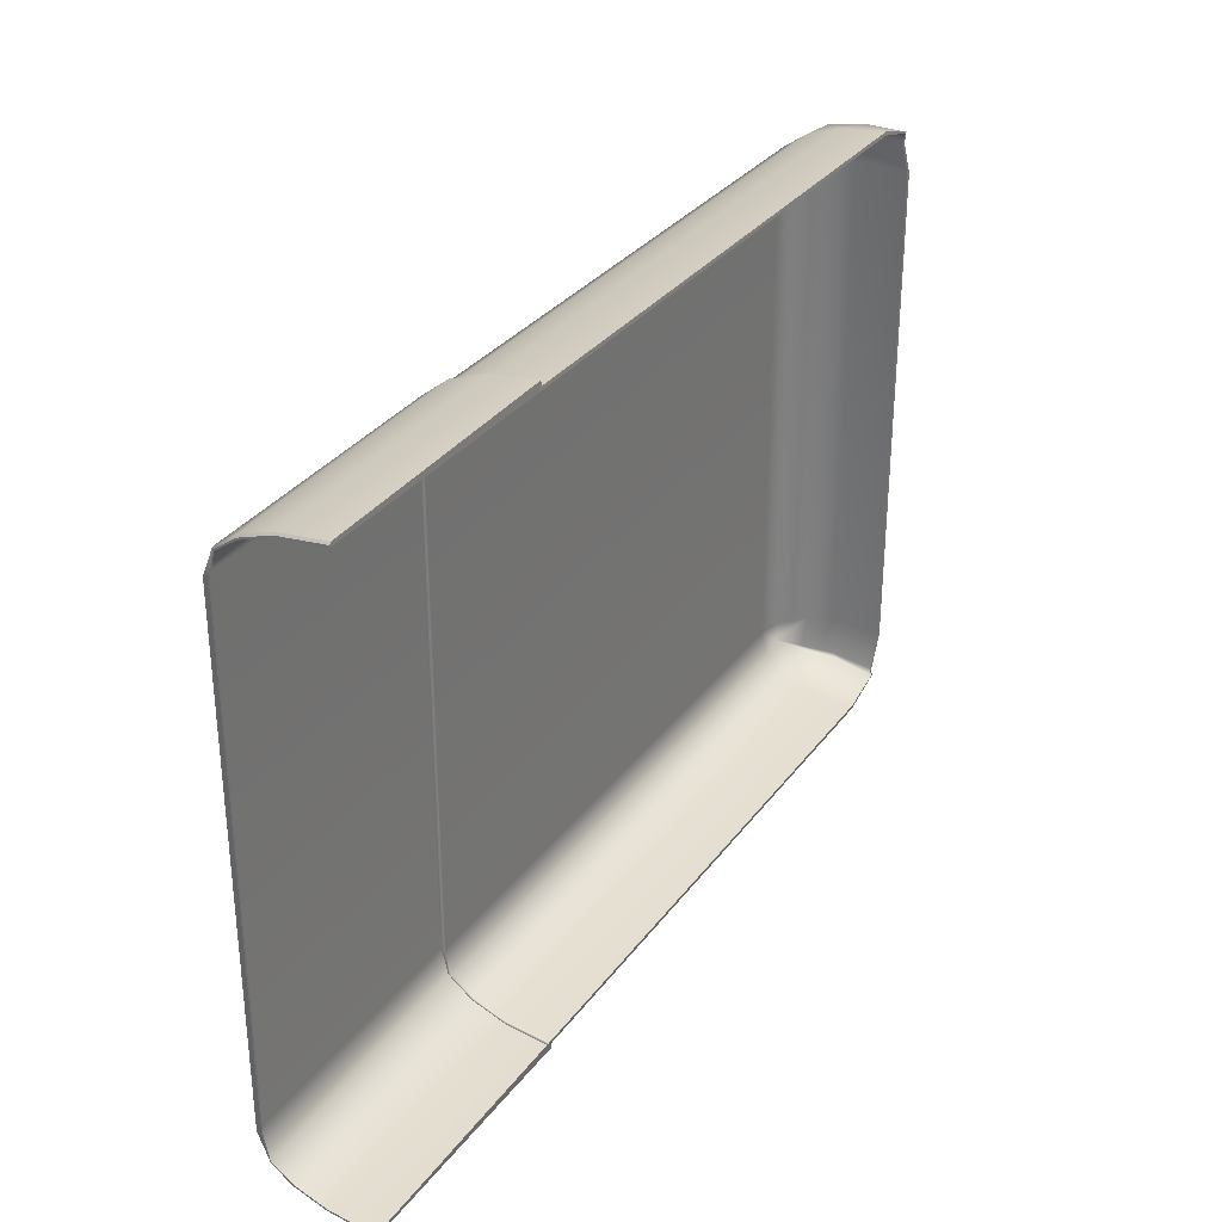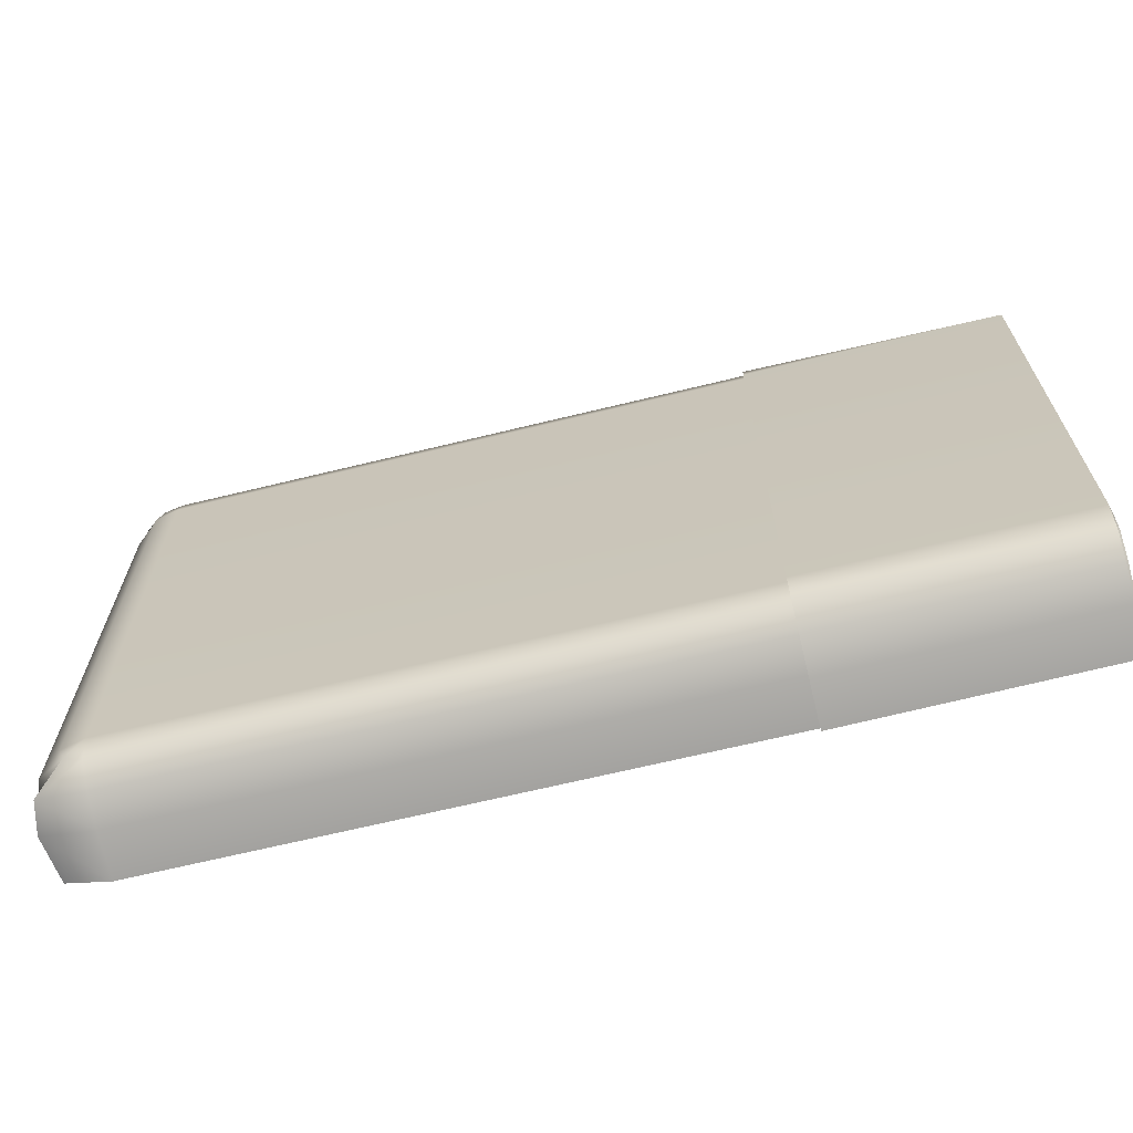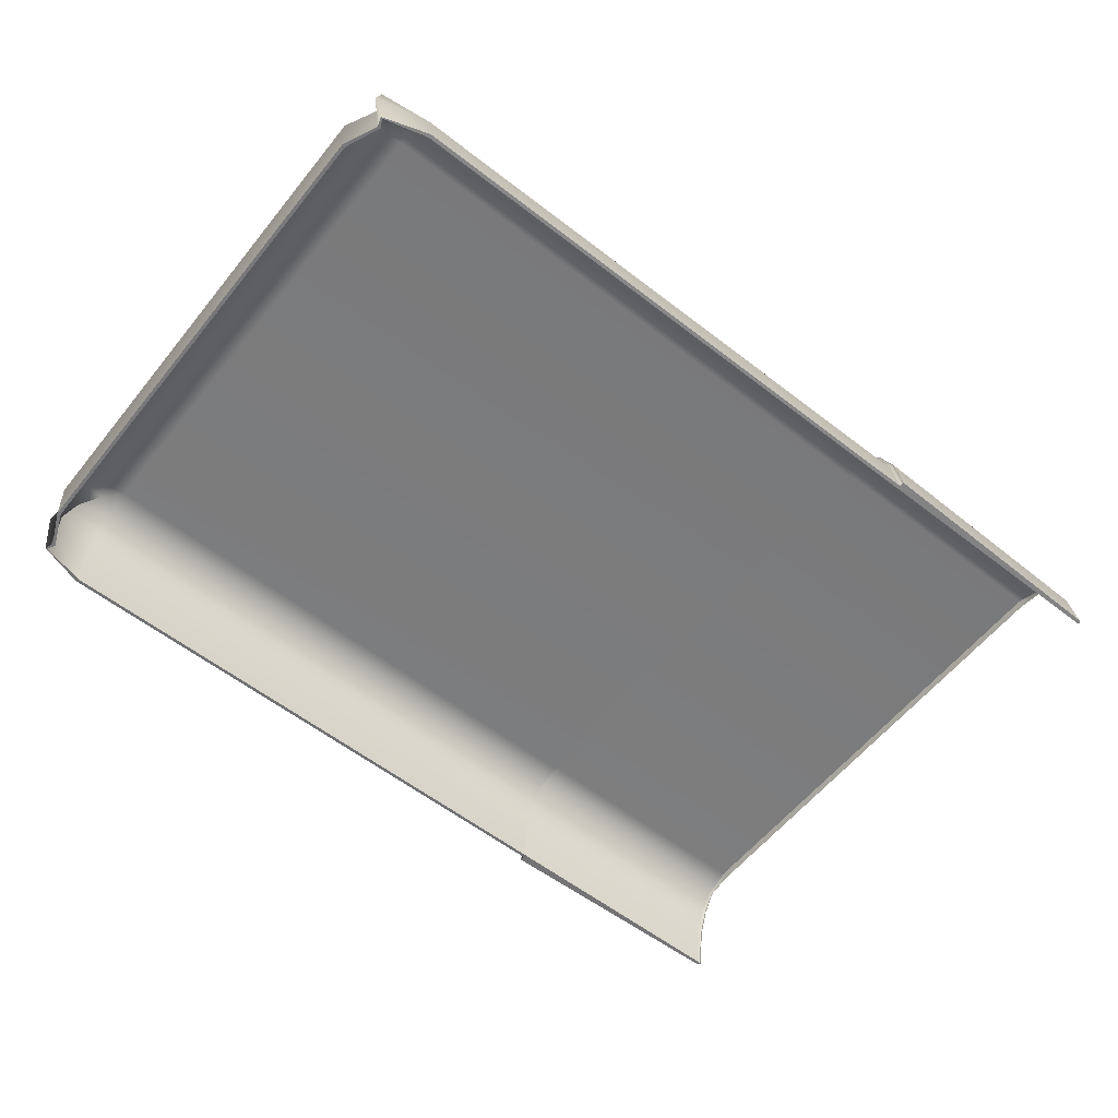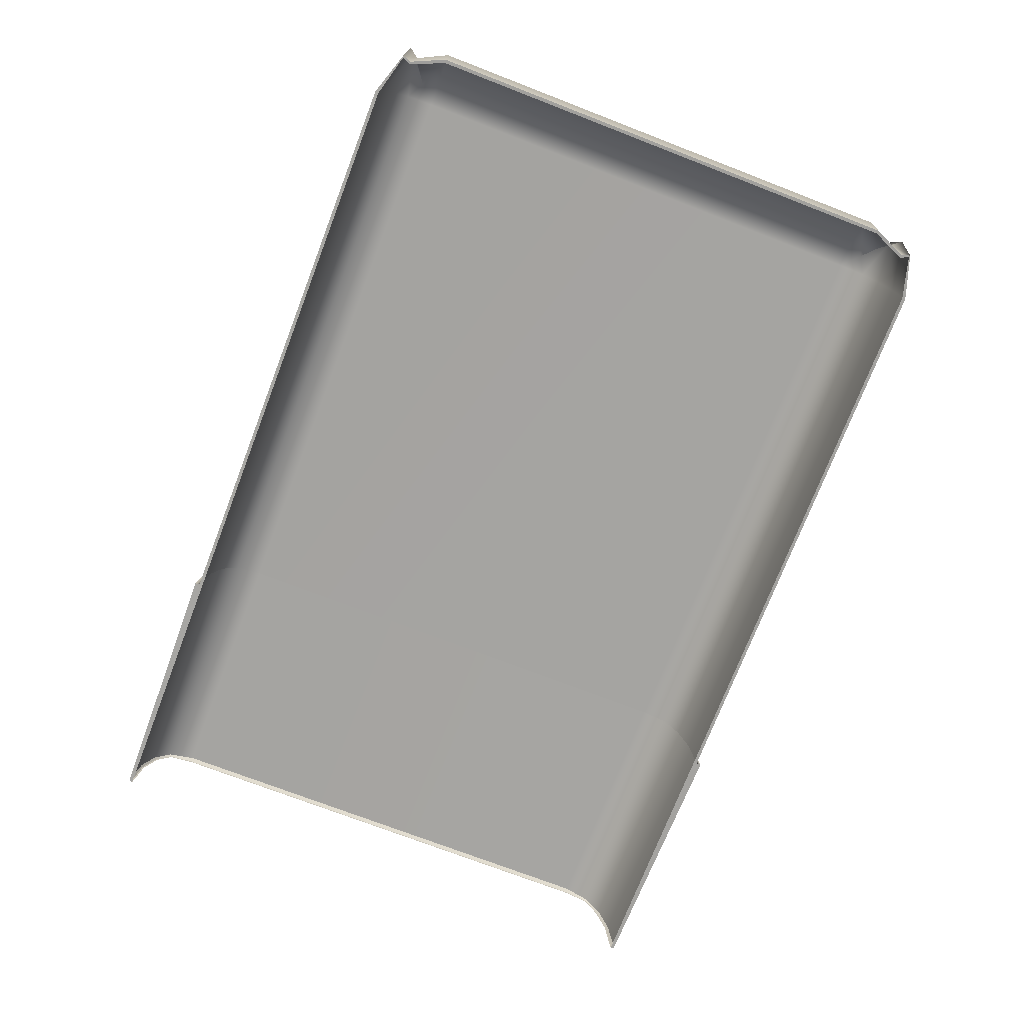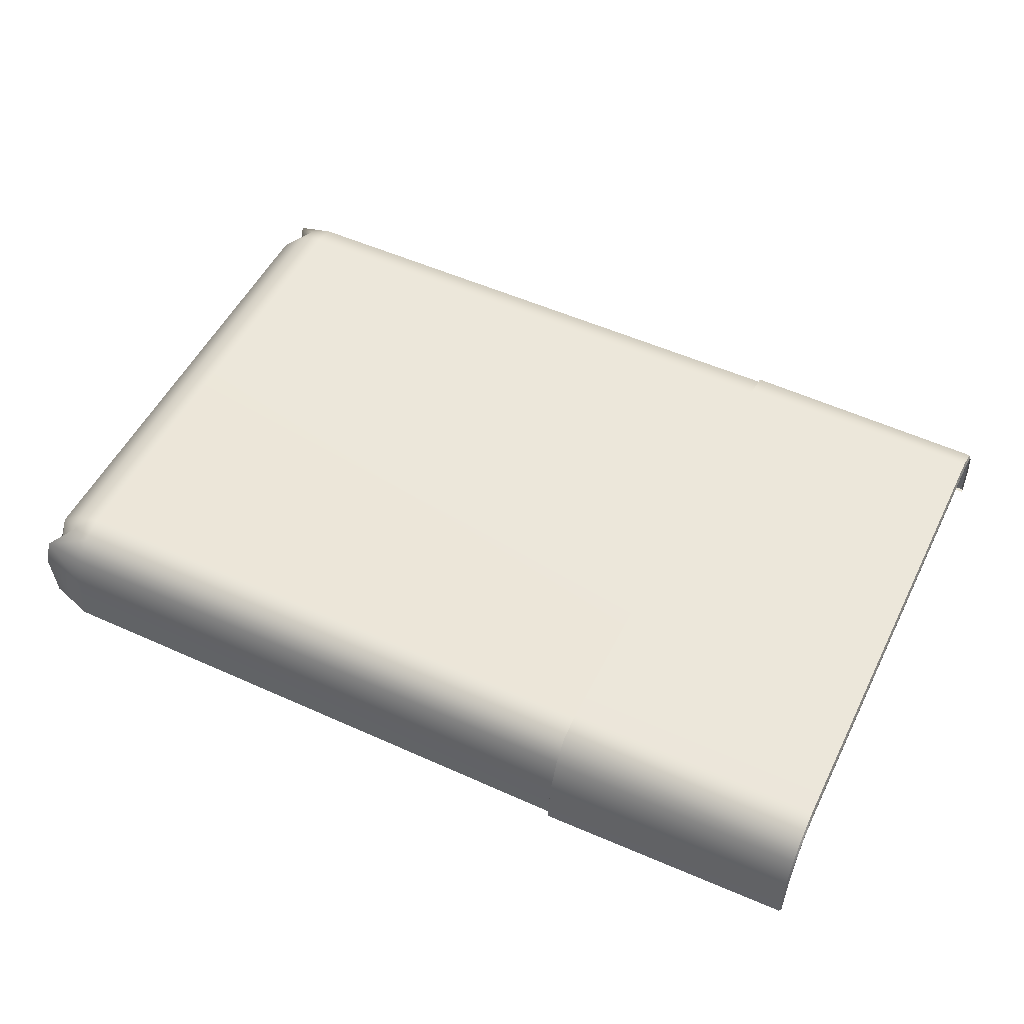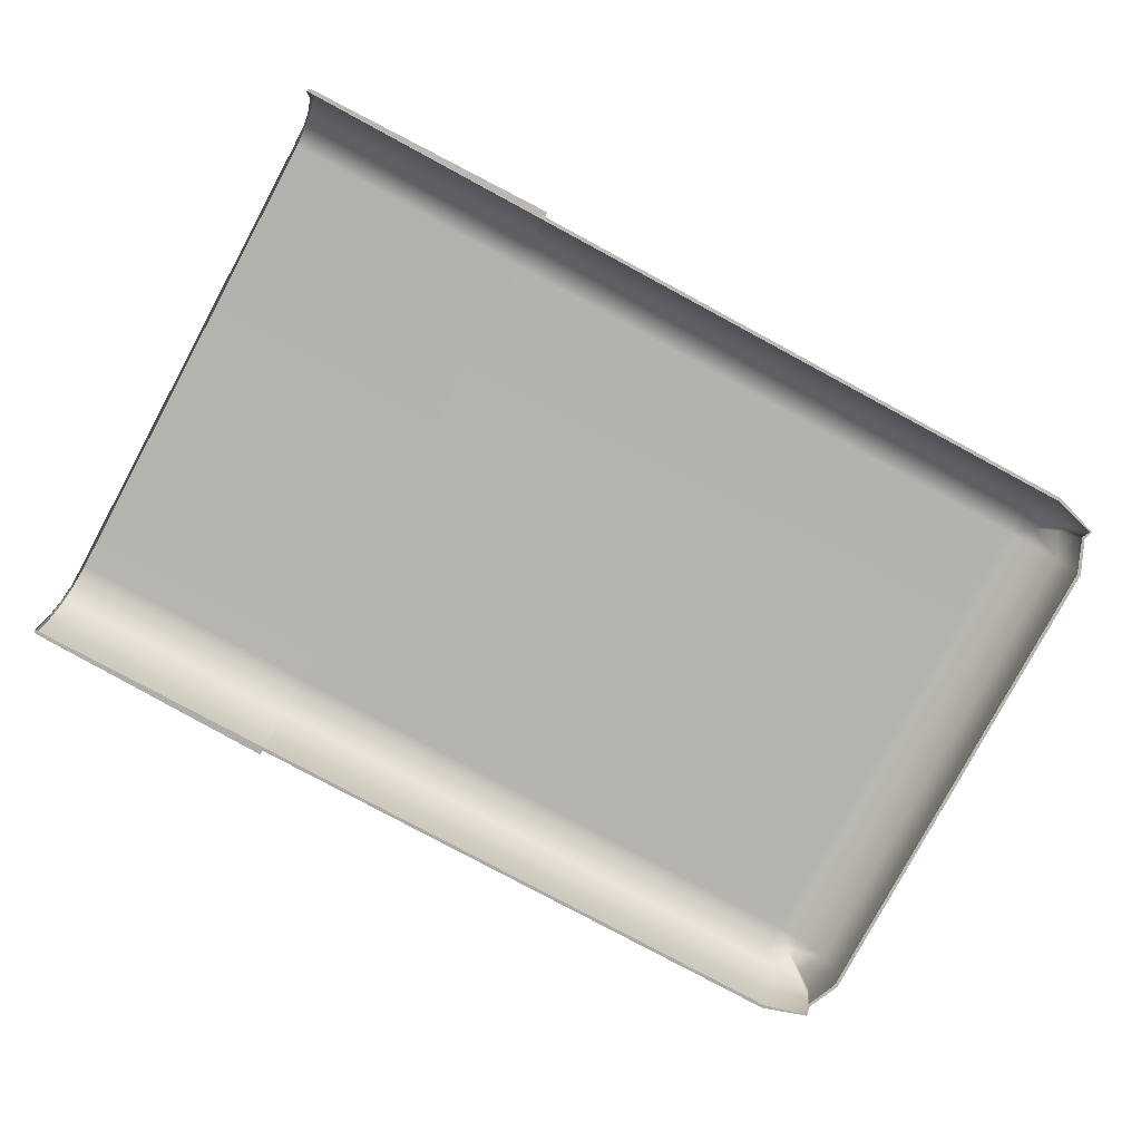
<metadata>
{"format":"obj","ext":"obj","renderer":"f3d","projection":"perspective","resolution":1024,"background":"white","views":[{"elev":31.3,"azim":-60.0,"up":"+Z"},{"elev":-66.5,"azim":-166.2,"up":"+Z"},{"elev":-58.7,"azim":141.4,"up":"+Y"},{"elev":-73.6,"azim":68.9,"up":"+Y"},{"elev":52.0,"azim":-154.0,"up":"+Y"},{"elev":-80.0,"azim":-28.3,"up":"+Y"}]}
</metadata>
<code>
v 152.1 39.68 -63.68
v 155 39.68 -52.04
v 140.3 39.68 -66.92
v 140.3 39.68 96.89
v 152.1 39.68 93.64
v 155 39.68 82.01
v 150.9 39.68 -61.42
v 150.9 39.68 91.39
v -88.9 39.68 -66.92
v -88.9 51.91 -65.44
v -88.9 60.17 -62.6
v -88.9 65.69 -58.77
v -88.9 67.12 -52.04
v -88.9 67.12 82.01
v -88.9 65.69 88.73
v -88.9 60.17 92.56
v -88.9 51.91 95.4
v -88.9 39.68 96.89
v 140.3 60.51 -63.48
v 152.9 60.55 -62
v 140.3 66.34 -59.34
v 145.3 66.37 -56.59
v 140.3 52.04 -66.4
v 154.7 52 -63.01
v 147 66.38 -52.18
v 153.8 60.56 -52.24
v 149.9 60.39 -59.18
v 156.6 52 -52.25
v 152.6 51.95 -60.3
v 140.4 67.93 -52.15
v 152.9 60.55 91.96
v 145.3 66.37 86.55
v 140.3 66.34 89.3
v 140.3 60.51 93.44
v 140.3 52.04 96.36
v 154.7 52 92.97
v 149.9 60.39 89.14
v 152.6 51.95 90.26
v 147 66.38 82.14
v 140.4 67.93 82.11
v 153.8 60.56 82.2
v 156.6 52 82.22
v 140.4 39.75 97.84
v 152.6 39.66 93.83
v 151.8 39.62 91.3
v 155.9 39.65 82.21
v 155.9 39.65 -52.24
v 151.8 39.62 -61.34
v 152.6 39.66 -63.87
v 140.4 39.75 -67.88
v -20.08 39.68 96.89
v -18.49 39.76 99.18
v -18.5 52.06 97.66
v -18.5 61.17 94.23
v -18.5 67.45 89.28
v -18.49 69.07 82.12
v -18.49 69.07 -52.16
v -18.5 67.45 -59.31
v -18.5 61.17 -64.26
v -18.5 52.06 -67.69
v -18.49 39.76 -69.21
v -20.08 39.68 -66.92
v -18.51 39.68 96.89
v -18.49 39.76 97.85
v -18.49 52.06 96.36
v -18.5 60.5 93.44
v -18.5 66.3 89.28
v -18.49 67.93 82.12
v -18.49 67.93 -52.16
v -18.5 66.3 -59.31
v -18.5 60.5 -63.48
v -18.49 52.06 -66.39
v -18.49 39.76 -67.89
v -18.51 39.68 -66.92
v -88.9 51.98 95.88
v -88.41 52.05 96.37
v -88.41 39.76 97.87
v -88.9 39.72 97.37
v -88.9 60.33 93
v -88.41 60.49 93.46
v -88.9 65.94 88.96
v -88.41 66.3 89.27
v -88.9 67.52 82.06
v -88.41 69.2 82.13
v -88.9 67.52 -52.1
v -88.41 69.2 -52.16
v -88.9 65.94 -58.99
v -88.41 66.3 -59.31
v -88.9 60.33 -63.03
v -88.41 60.49 -63.5
v -88.9 51.98 -65.91
v -88.41 52.05 -66.41
v -88.41 39.76 -67.9
v -88.9 39.72 -67.41
f 20 19 21 22
f 23 19 20 24
f 22 25 26 27
f 27 26 28 29
f 22 21 30 25
f 31 32 33 34
f 35 36 31 34
f 32 31 37
f 36 38 37 31
f 32 39 40 33
f 26 25 39 41
f 28 26 41 42
f 25 30 40 39
f 22 27 20
f 24 20 27 29
f 32 37 41 39
f 38 42 41 37
f 43 44 36 35
f 44 45 38 36
f 45 46 42 38
f 46 47 28 42
f 29 28 47 48
f 49 24 29 48
f 50 23 24 49
f 4 5 44 43
f 5 8 45 44
f 8 6 46 45
f 6 2 47 46
f 2 7 48 47
f 7 1 49 48
f 1 3 50 49
f 18 51 52 77 78
f 62 9 94 93 61
f 51 63 64 52
f 53 52 64 65
f 54 53 65 66
f 55 54 66 67
f 56 55 67 68
f 57 56 68 69
f 58 57 69 70
f 59 58 70 71
f 60 59 71 72
f 73 61 60 72
f 74 62 61 73
f 63 4 43 64
f 65 64 43 35
f 66 65 35 34
f 67 66 34 33
f 68 67 33 40
f 69 68 40 30
f 70 69 30 21
f 71 70 21 19
f 72 71 19 23
f 50 73 72 23
f 3 74 73 50
f 75 76 80 79
f 76 75 78 77
f 79 80 82 81
f 81 82 84 83
f 83 84 86 85
f 85 86 88 87
f 87 88 90 89
f 89 90 92 91
f 91 92 93 94
f 76 77 52 53
f 80 76 53 54
f 82 80 54 55
f 84 82 55 56
f 86 84 56 57
f 88 86 57 58
f 90 88 58 59
f 92 90 59 60
f 61 93 92 60
f 17 18 78 75
f 16 17 75 79
f 15 16 79 81
f 14 15 81 83
f 13 14 83 85
f 12 13 85 87
f 11 12 87 89
f 10 11 89 91
f 9 10 91 94

</code>
